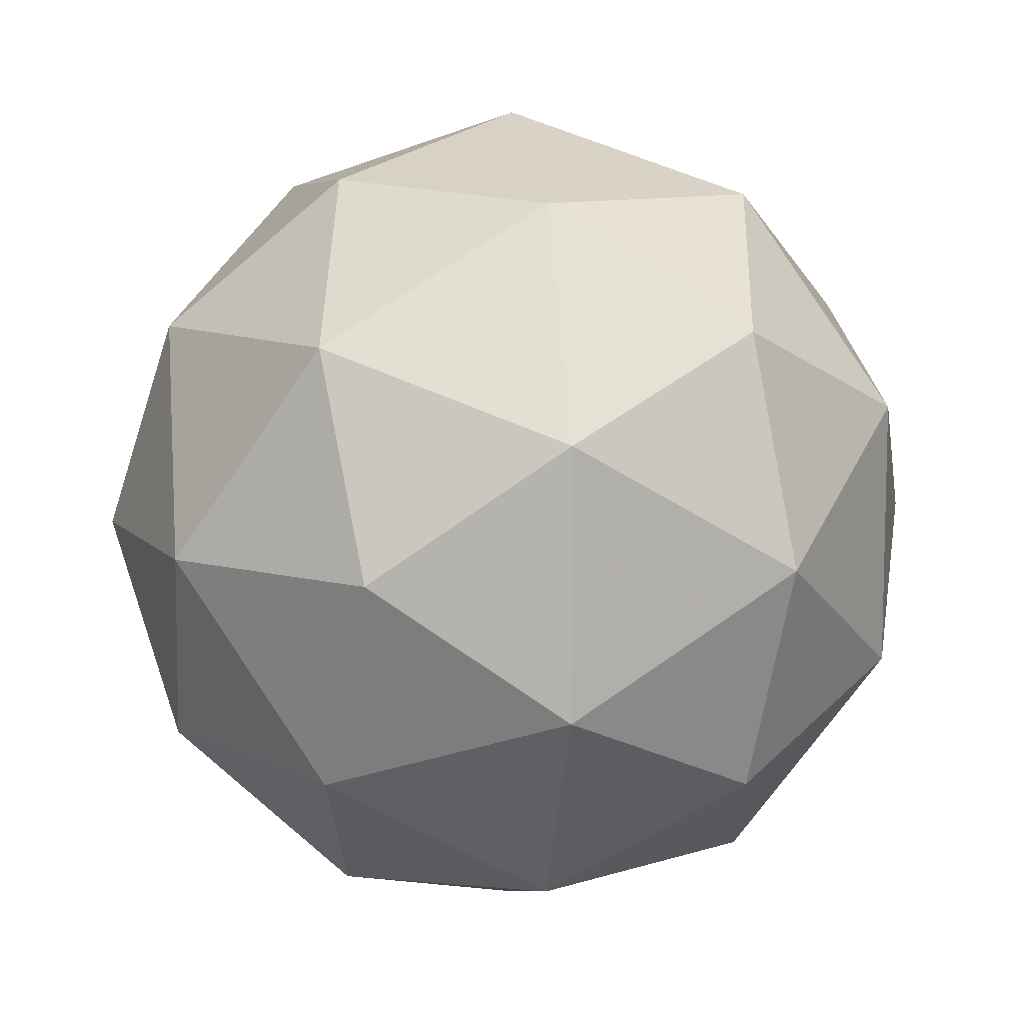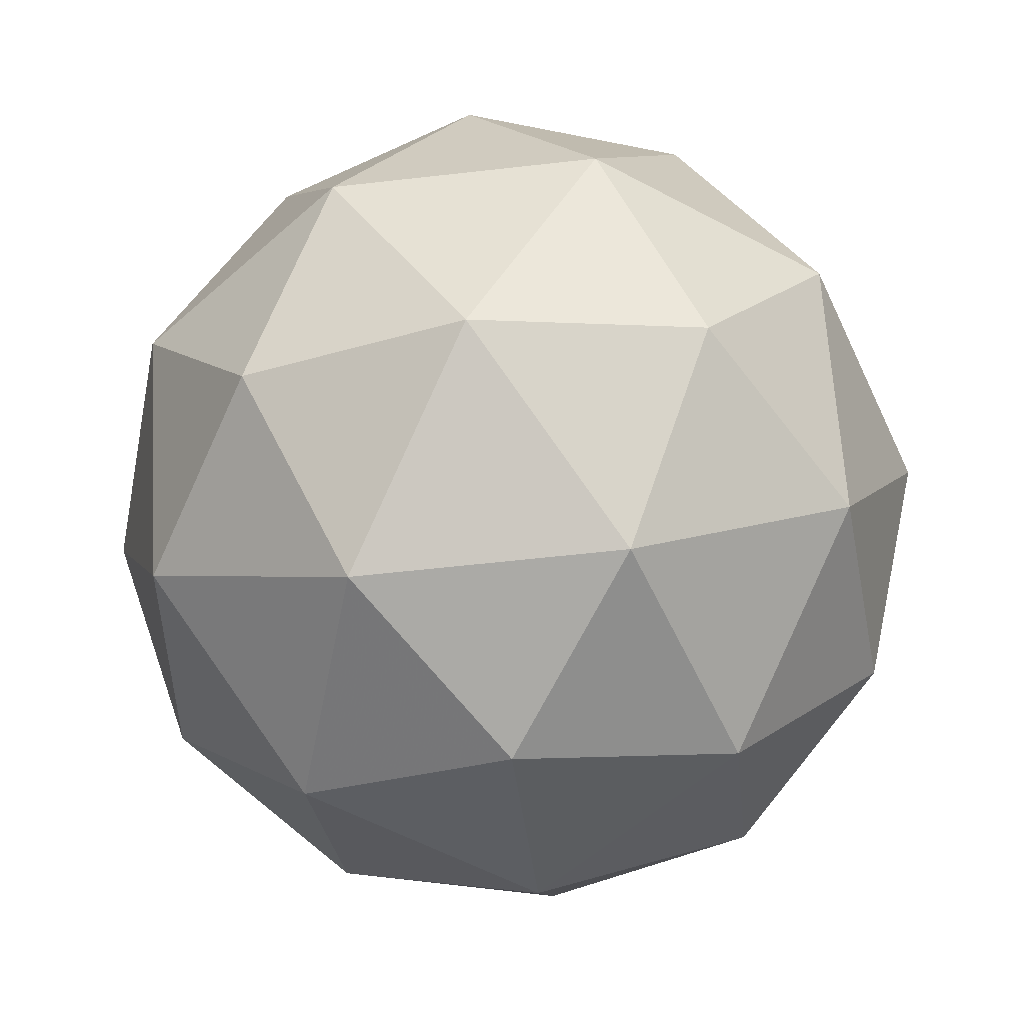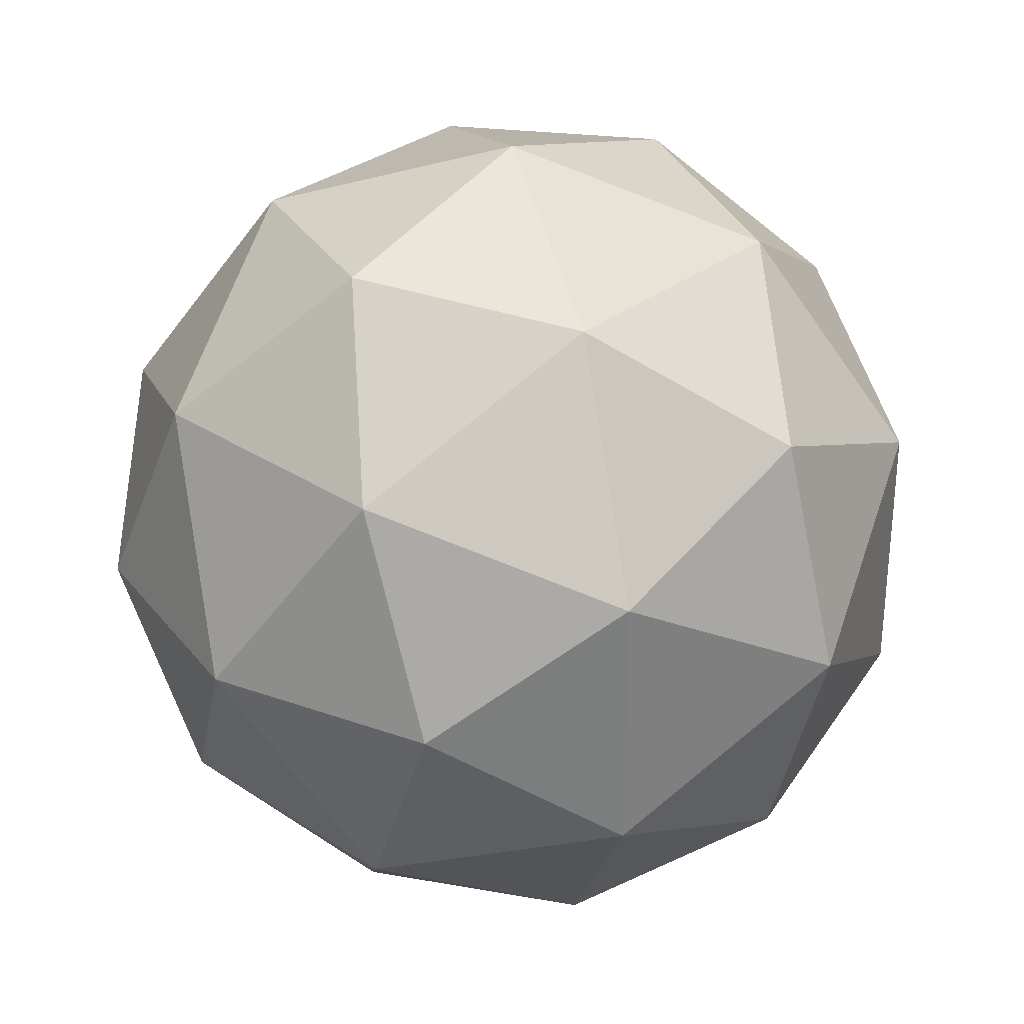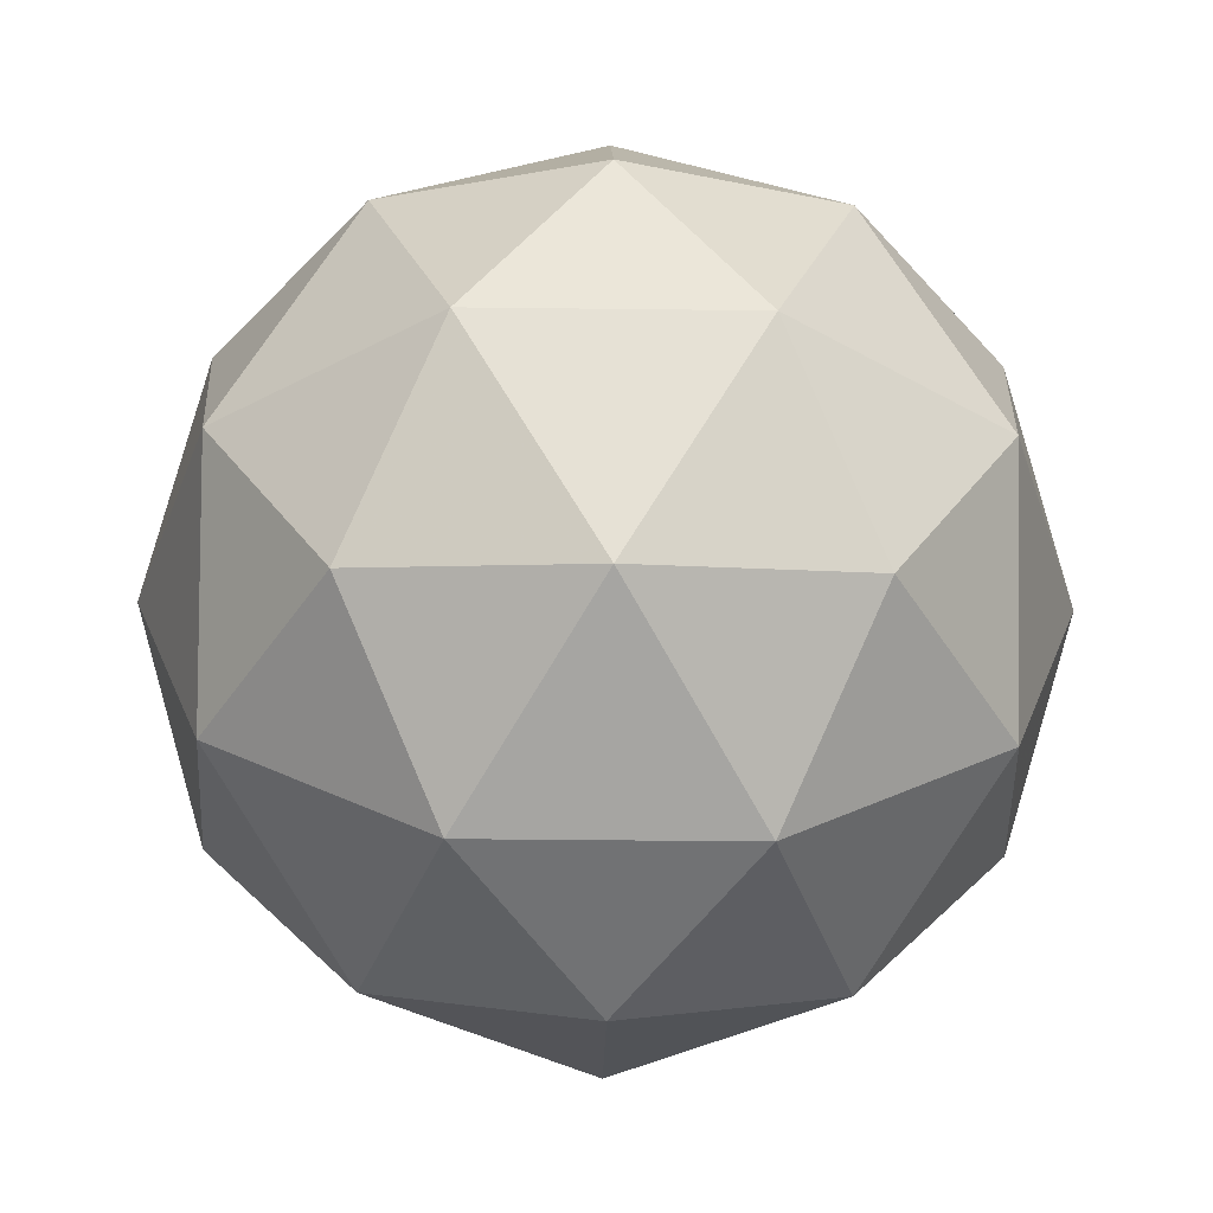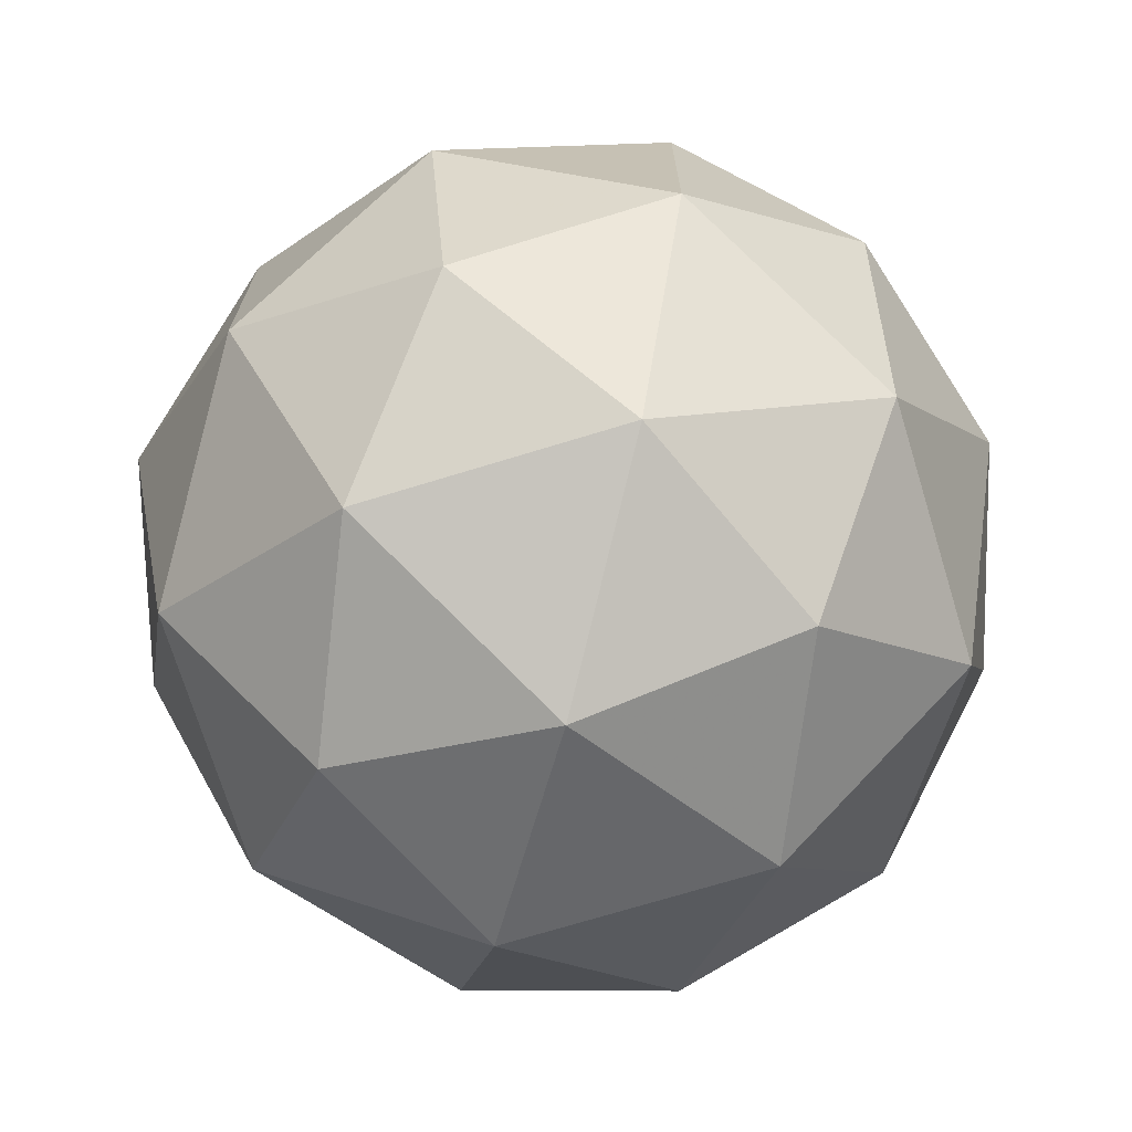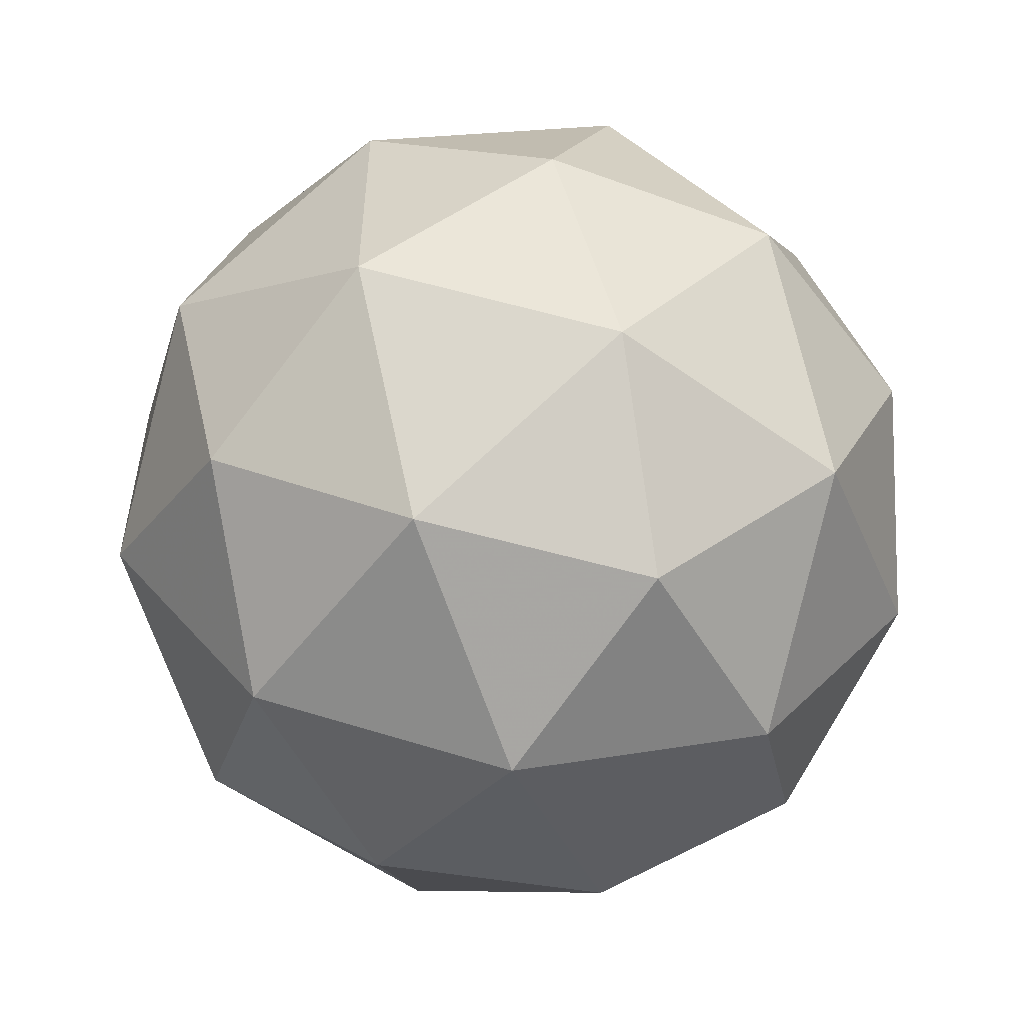
<metadata>
{"format":"obj","ext":"obj","renderer":"f3d","projection":"perspective","resolution":1024,"background":"white","views":[{"elev":9.9,"azim":-161.3,"up":"+Z"},{"elev":-56.9,"azim":168.8,"up":"+Y"},{"elev":31.5,"azim":11.1,"up":"+Z"},{"elev":-36.2,"azim":-126.9,"up":"+Y"},{"elev":-71.8,"azim":75.3,"up":"+Z"},{"elev":-55.0,"azim":111.2,"up":"+Z"}]}
</metadata>
<code>
g RIML-i8-g61-s1306
v -802.6 -6256 2083
v -713.3 -6225 2148
v -836.8 -6225 2188
v -650.7 -6140 2193
v -624 -6157 2083
v -913.1 -6225 2083
v -836.8 -6225 1978
v -713.3 -6225 2018
v -602.9 -6046 2148
v -860.7 -6140 2261
v -747.4 -6157 2253
v -802.6 -6046 2293
v -990.5 -6140 2083
v -947.2 -6157 2188
v -1002 -6046 2148
v -860.7 -6140 1904
v -947.2 -6157 1978
v -926.1 -6046 1913
v -650.7 -6140 1972
v -747.4 -6157 1913
v -679.2 -6046 1913
v -679.2 -6046 2253
v -926.1 -6046 2253
v -1002 -6046 2018
v -802.6 -6046 1873
v -602.9 -6046 2018
v -744.6 -5952 2261
v -658.1 -5936 2188
v -768.5 -5868 2188
v -954.6 -5952 2193
v -857.9 -5936 2253
v -892 -5868 2148
v -954.6 -5952 1972
v -981.3 -5936 2083
v -892 -5868 2018
v -744.6 -5952 1904
v -857.9 -5936 1913
v -768.5 -5868 1978
v -614.8 -5952 2083
v -658.1 -5936 1978
v -692.2 -5868 2083
v -802.6 -5836 2083
f 1 2 3
f 4 2 5
f 1 3 6
f 1 6 7
f 1 7 8
f 4 5 9
f 10 11 12
f 13 14 15
f 16 17 18
f 19 20 21
f 4 9 22
f 10 12 23
f 13 15 24
f 16 18 25
f 19 21 26
f 27 28 29
f 30 31 32
f 33 34 35
f 36 37 38
f 39 40 41
f 41 38 42
f 41 40 38
f 40 36 38
f 38 35 42
f 38 37 35
f 37 33 35
f 35 32 42
f 35 34 32
f 34 30 32
f 32 29 42
f 32 31 29
f 31 27 29
f 29 41 42
f 29 28 41
f 28 39 41
f 26 40 39
f 26 21 40
f 21 36 40
f 25 37 36
f 25 18 37
f 18 33 37
f 24 34 33
f 24 15 34
f 15 30 34
f 23 31 30
f 23 12 31
f 12 27 31
f 22 28 27
f 22 9 28
f 9 39 28
f 21 25 36
f 21 20 25
f 20 16 25
f 18 24 33
f 18 17 24
f 17 13 24
f 15 23 30
f 15 14 23
f 14 10 23
f 12 22 27
f 12 11 22
f 11 4 22
f 9 26 39
f 9 5 26
f 5 19 26
f 8 20 19
f 8 7 20
f 7 16 20
f 7 17 16
f 7 6 17
f 6 13 17
f 6 14 13
f 6 3 14
f 3 10 14
f 5 8 19
f 5 2 8
f 2 1 8
f 3 11 10
f 3 2 11
f 2 4 11
f 2 4 11

</code>
